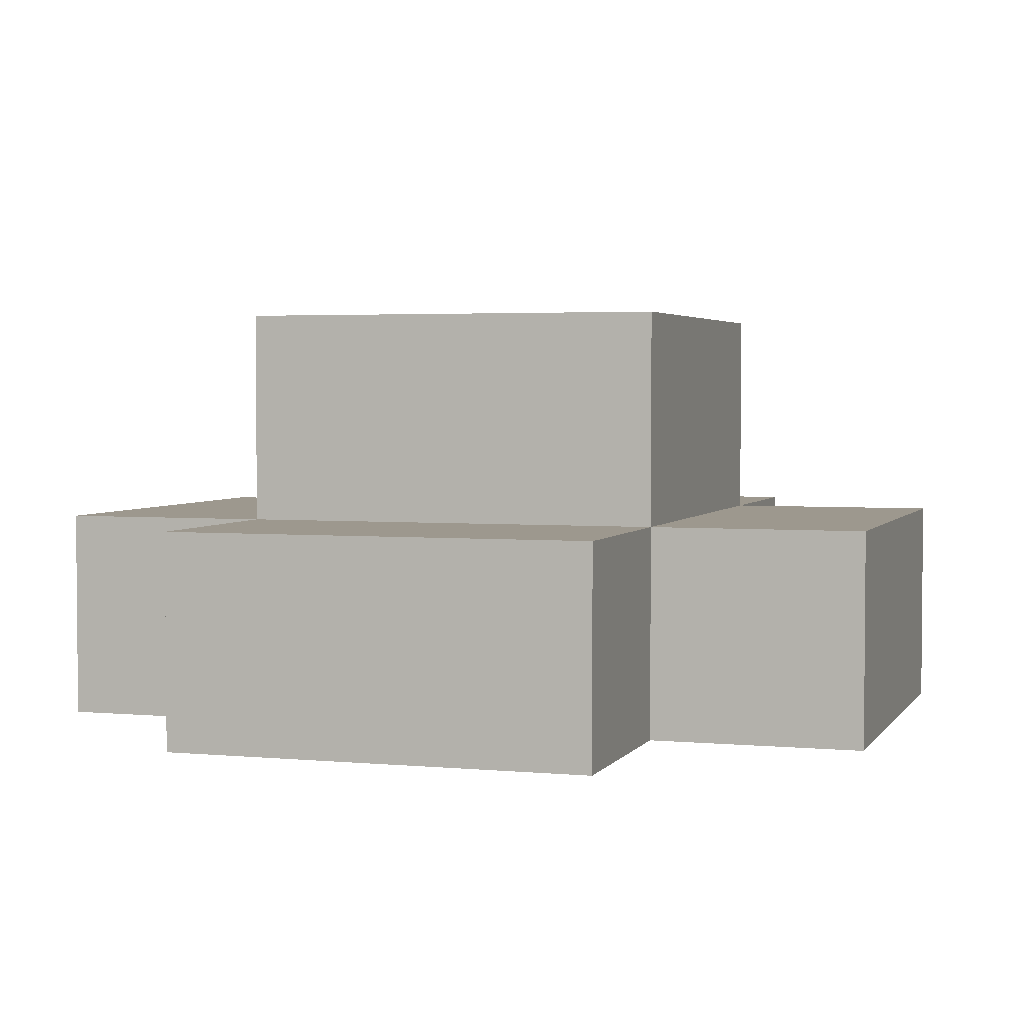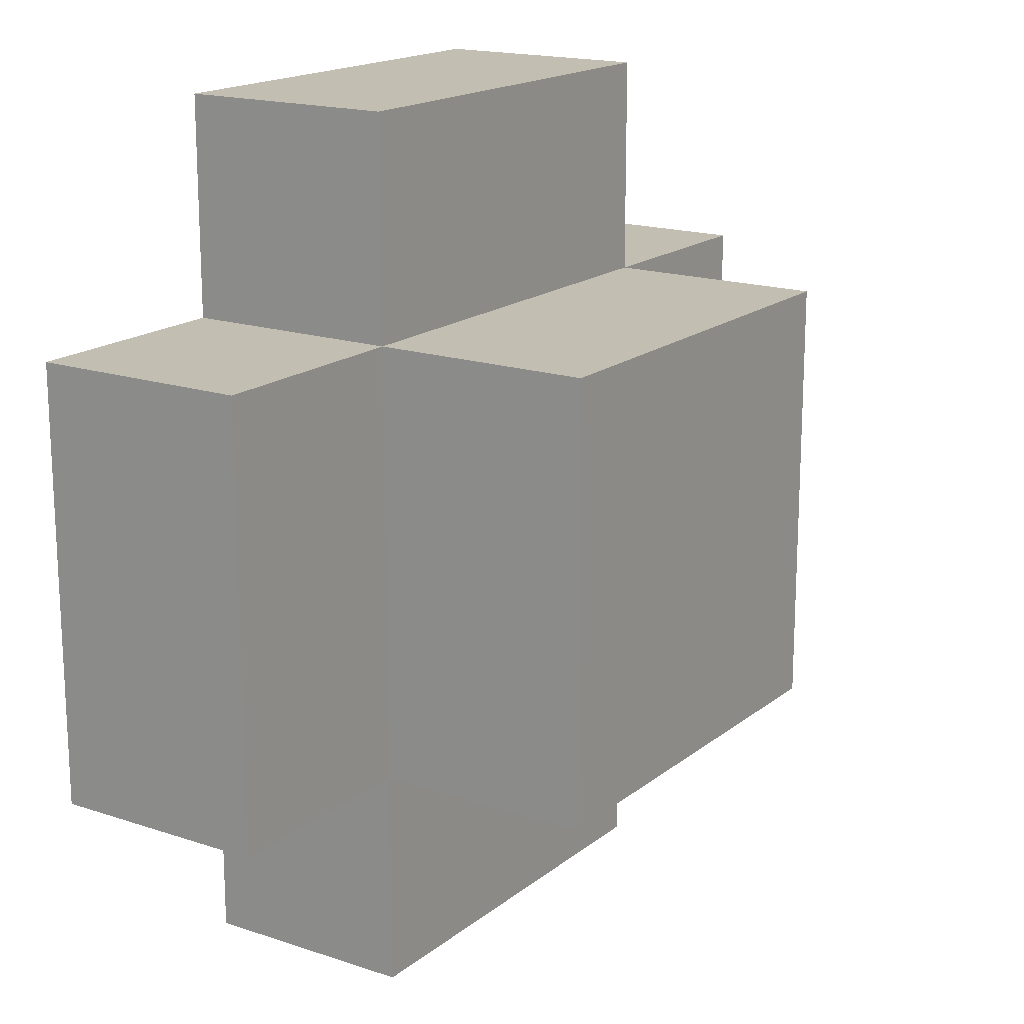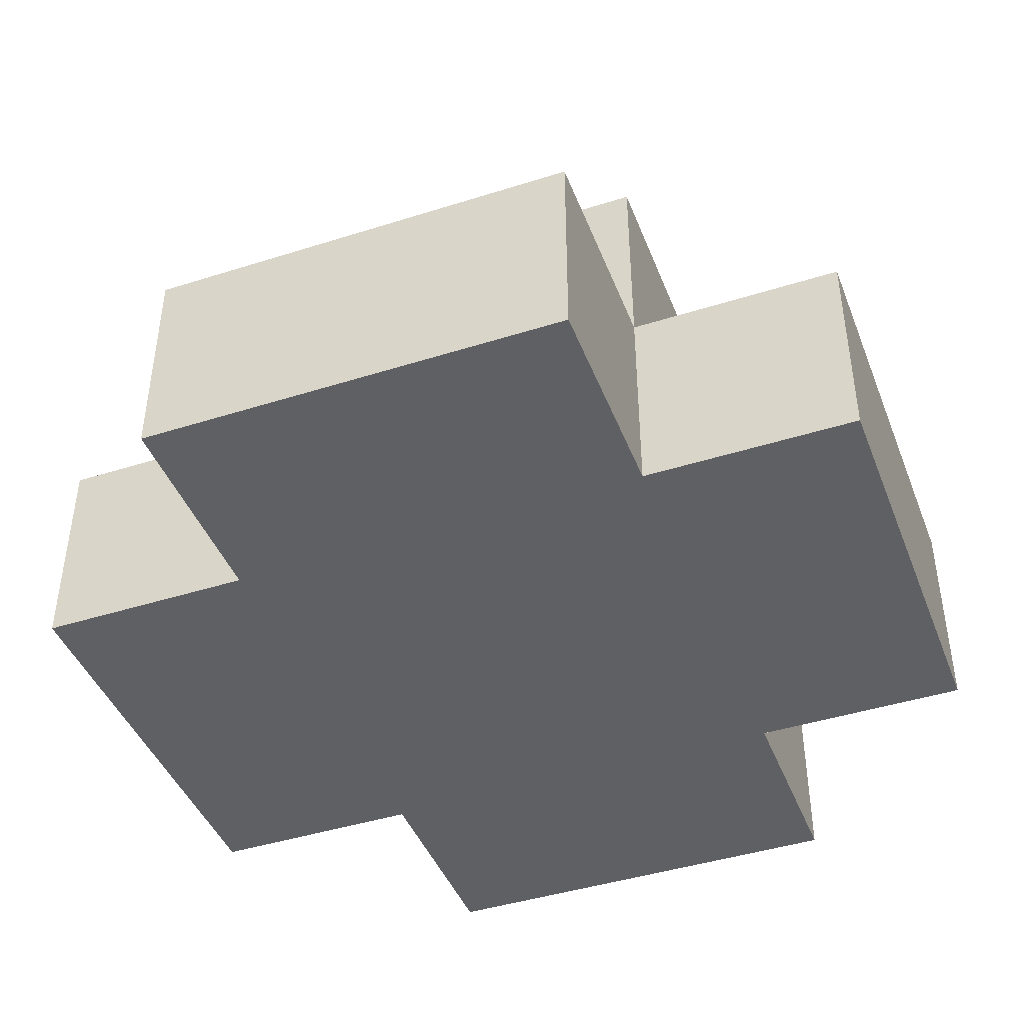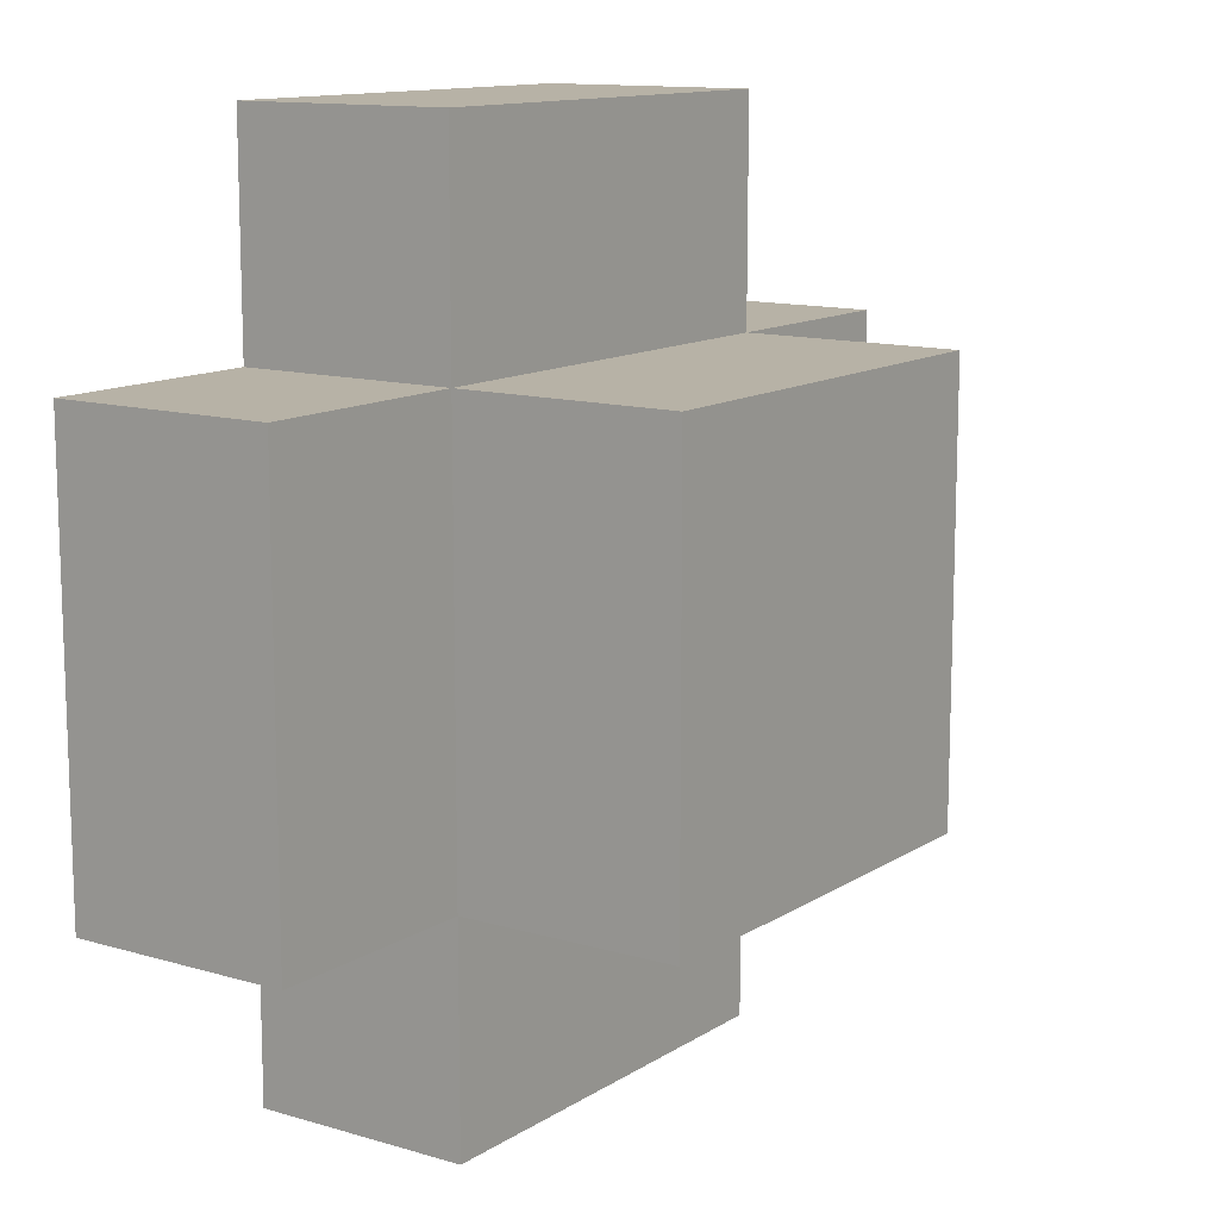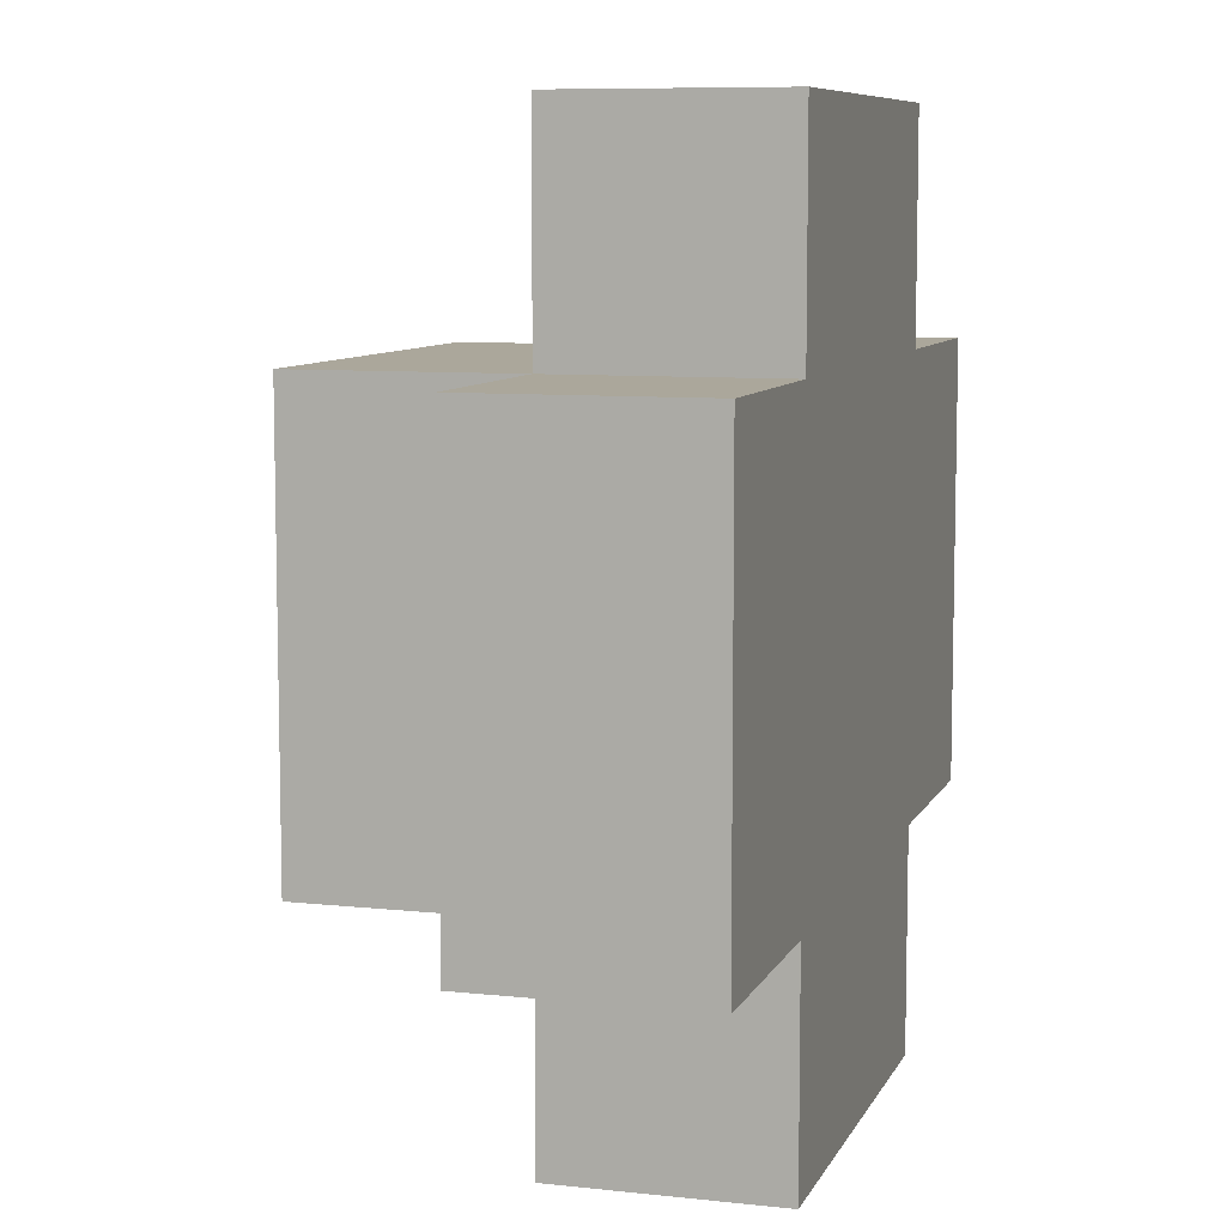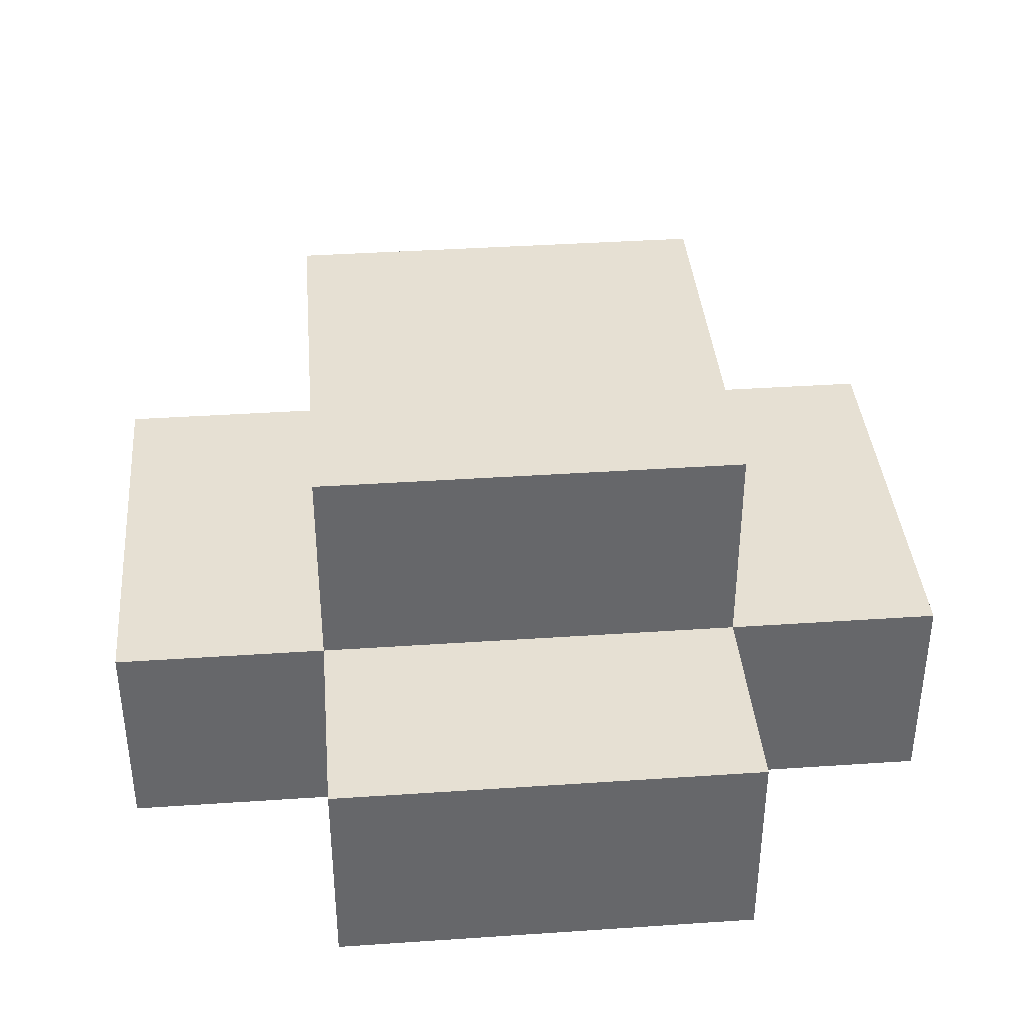
<metadata>
{"format":"obj","ext":"obj","renderer":"f3d","projection":"perspective","resolution":1024,"background":"white","views":[{"elev":3.2,"azim":17.8,"up":"+Y"},{"elev":17.3,"azim":123.6,"up":"+Z"},{"elev":-43.5,"azim":110.5,"up":"+Y"},{"elev":12.4,"azim":124.8,"up":"+Z"},{"elev":8.2,"azim":-73.3,"up":"+Z"},{"elev":38.3,"azim":-4.9,"up":"+Y"}]}
</metadata>
<code>
o
v -2.4 0.2 -8.2
v -2.4 0.2 -8.4
v -2.4 0.3 -8.2
v -2.4 0.3 -8.4
v -2.3 0.2 -8.1
v -2.3 0.2 -8.2
v -2.3 0.2 -8.4
v -2.3 0.2 -8.5
v -2.3 0.3 -8.1
v -2.3 0.3 -8.2
v -2.3 0.3 -8.4
v -2.3 0.3 -8.5
v -2.3 0.4 -8.2
v -2.3 0.4 -8.4
v -2.1 0.2 -8.1
v -2.1 0.2 -8.2
v -2.1 0.2 -8.4
v -2.1 0.2 -8.5
v -2.1 0.3 -8.1
v -2.1 0.3 -8.2
v -2.1 0.3 -8.4
v -2.1 0.3 -8.5
v -2.1 0.4 -8.2
v -2.1 0.4 -8.4
v -2 0.2 -8.2
v -2 0.2 -8.4
v -2 0.3 -8.2
v -2 0.3 -8.4
v -2.3 0.2 -8.1
v -2.3 0.3 -8.1
v -2.1 0.2 -8.1
v -2.1 0.3 -8.1
v -2.4 0.2 -8.2
v -2.4 0.3 -8.2
v -2.3 0.2 -8.2
v -2.3 0.3 -8.2
v -2.3 0.4 -8.2
v -2.1 0.2 -8.2
v -2.1 0.3 -8.2
v -2.1 0.4 -8.2
v -2 0.2 -8.2
v -2 0.3 -8.2
v -2.4 0.2 -8.4
v -2.4 0.3 -8.4
v -2.3 0.2 -8.4
v -2.3 0.3 -8.4
v -2.3 0.4 -8.4
v -2.1 0.2 -8.4
v -2.1 0.3 -8.4
v -2.1 0.4 -8.4
v -2 0.2 -8.4
v -2 0.3 -8.4
v -2.3 0.2 -8.5
v -2.3 0.3 -8.5
v -2.1 0.2 -8.5
v -2.1 0.3 -8.5
v -2.3 0.2 -8.1
v -2.1 0.2 -8.1
v -2.4 0.2 -8.2
v -2.3 0.2 -8.2
v -2.1 0.2 -8.2
v -2 0.2 -8.2
v -2.4 0.2 -8.4
v -2.3 0.2 -8.4
v -2.1 0.2 -8.4
v -2 0.2 -8.4
v -2.3 0.2 -8.5
v -2.1 0.2 -8.5
v -2.3 0.3 -8.1
v -2.1 0.3 -8.1
v -2.4 0.3 -8.2
v -2.3 0.3 -8.2
v -2.1 0.3 -8.2
v -2 0.3 -8.2
v -2.4 0.3 -8.4
v -2.3 0.3 -8.4
v -2.1 0.3 -8.4
v -2 0.3 -8.4
v -2.3 0.3 -8.5
v -2.1 0.3 -8.5
v -2.3 0.4 -8.2
v -2.1 0.4 -8.2
v -2.3 0.4 -8.4
v -2.1 0.4 -8.4
f 3 2 1
f 4 2 3
f 9 6 5
f 10 6 9
f 11 8 7
f 12 8 11
f 13 11 10
f 14 11 13
f 15 16 19
f 19 16 20
f 17 18 21
f 21 18 22
f 20 21 23
f 23 21 24
f 25 26 27
f 27 26 28
f 31 30 29
f 32 30 31
f 35 34 33
f 36 34 35
f 39 37 36
f 40 37 39
f 41 39 38
f 42 39 41
f 43 44 45
f 45 44 46
f 46 47 49
f 49 47 50
f 48 49 51
f 51 49 52
f 53 54 55
f 55 54 56
f 60 58 57
f 61 58 60
f 63 60 59
f 63 62 61
f 63 61 60
f 64 62 63
f 65 62 64
f 66 62 65
f 67 65 64
f 68 65 67
f 69 70 72
f 72 70 73
f 71 72 75
f 75 72 76
f 73 74 77
f 77 74 78
f 76 77 79
f 79 77 80
f 81 82 83
f 83 82 84

</code>
